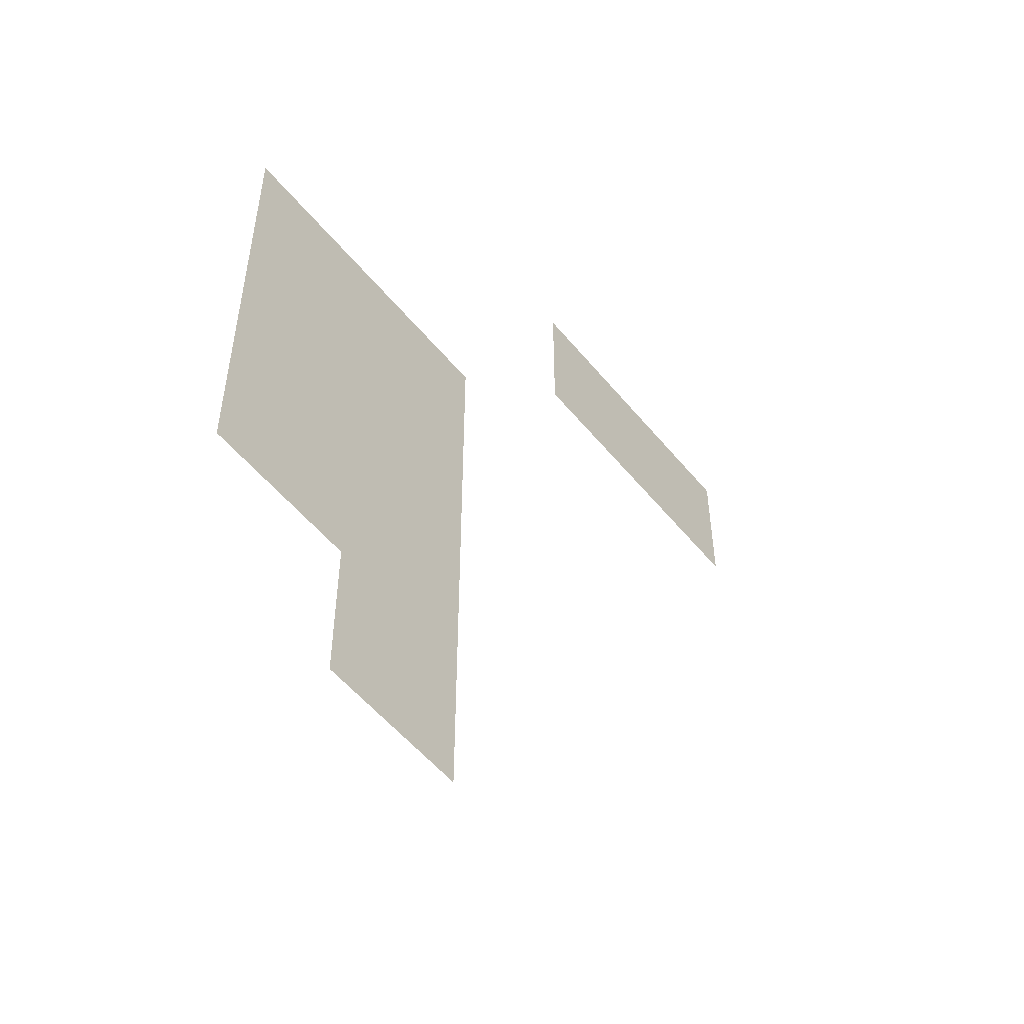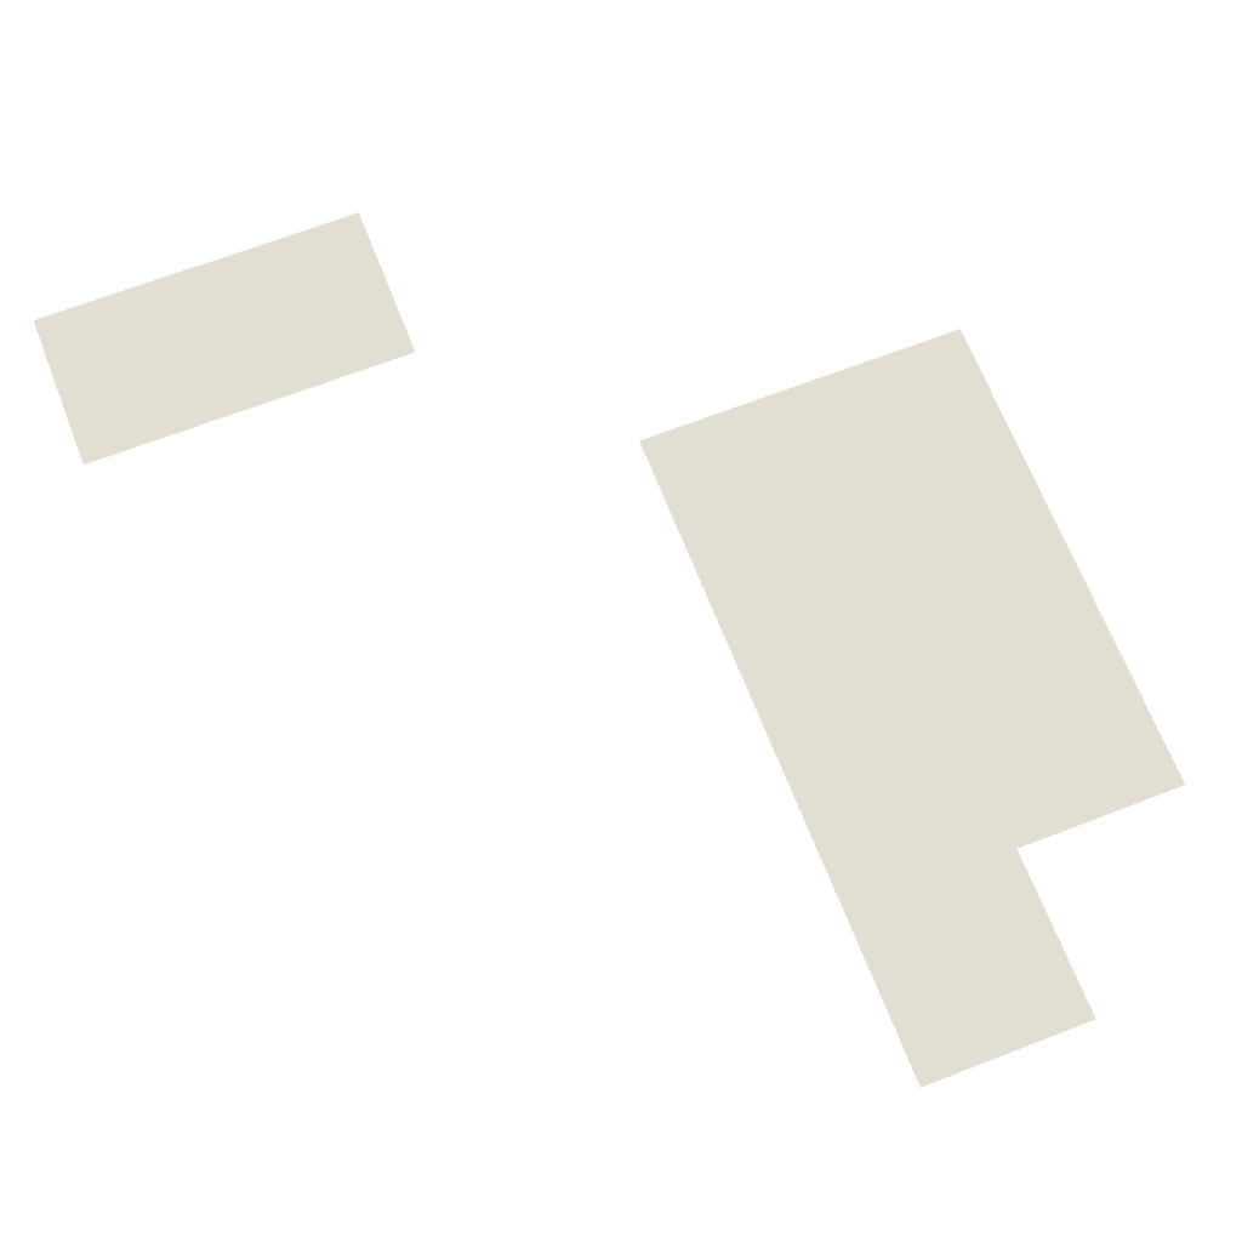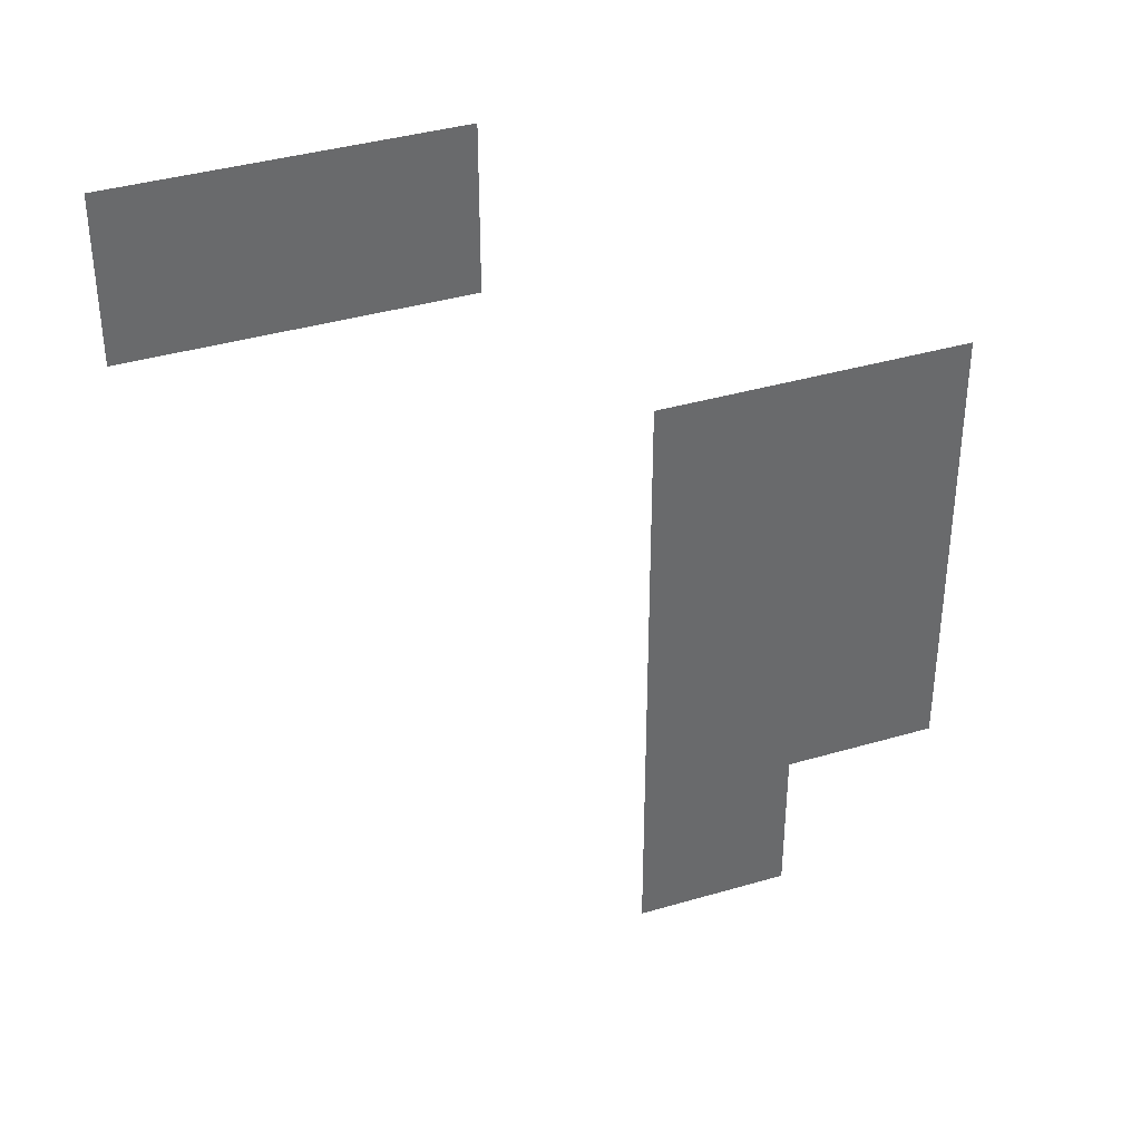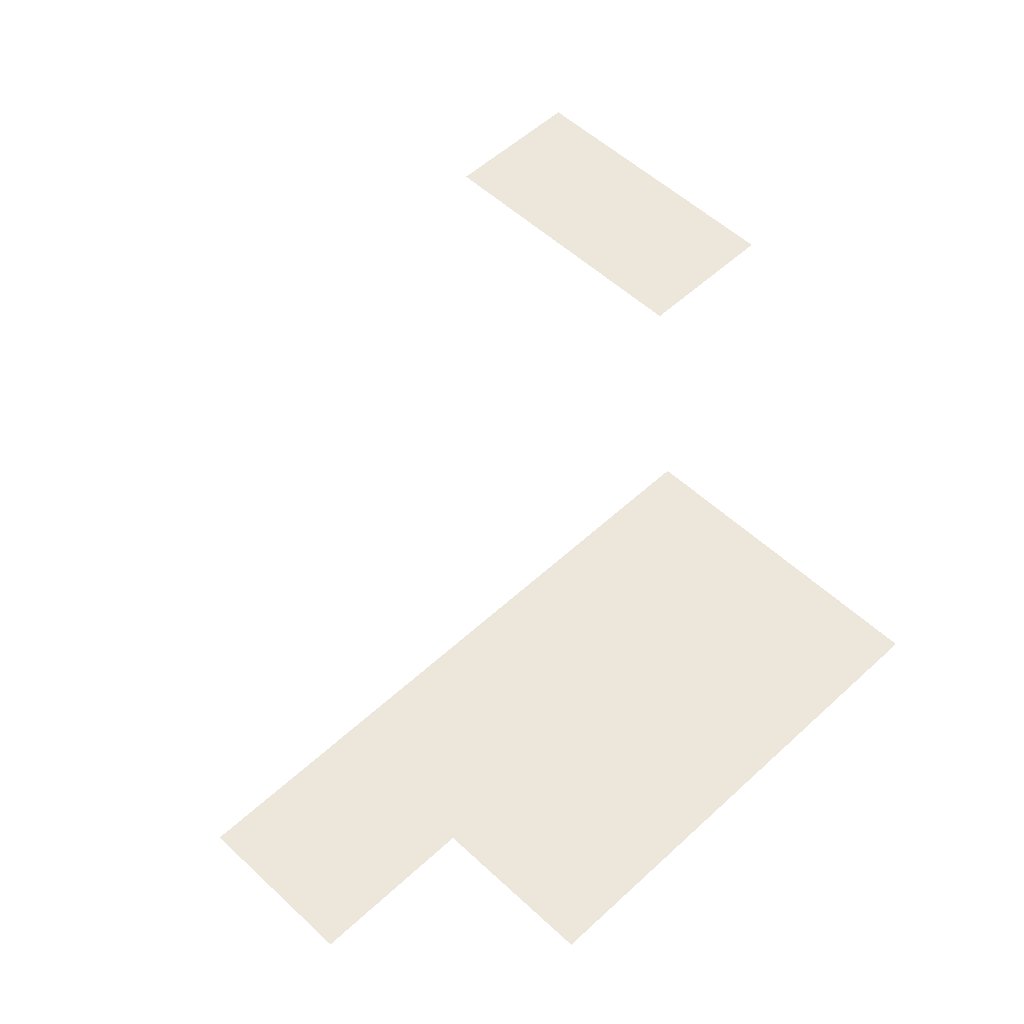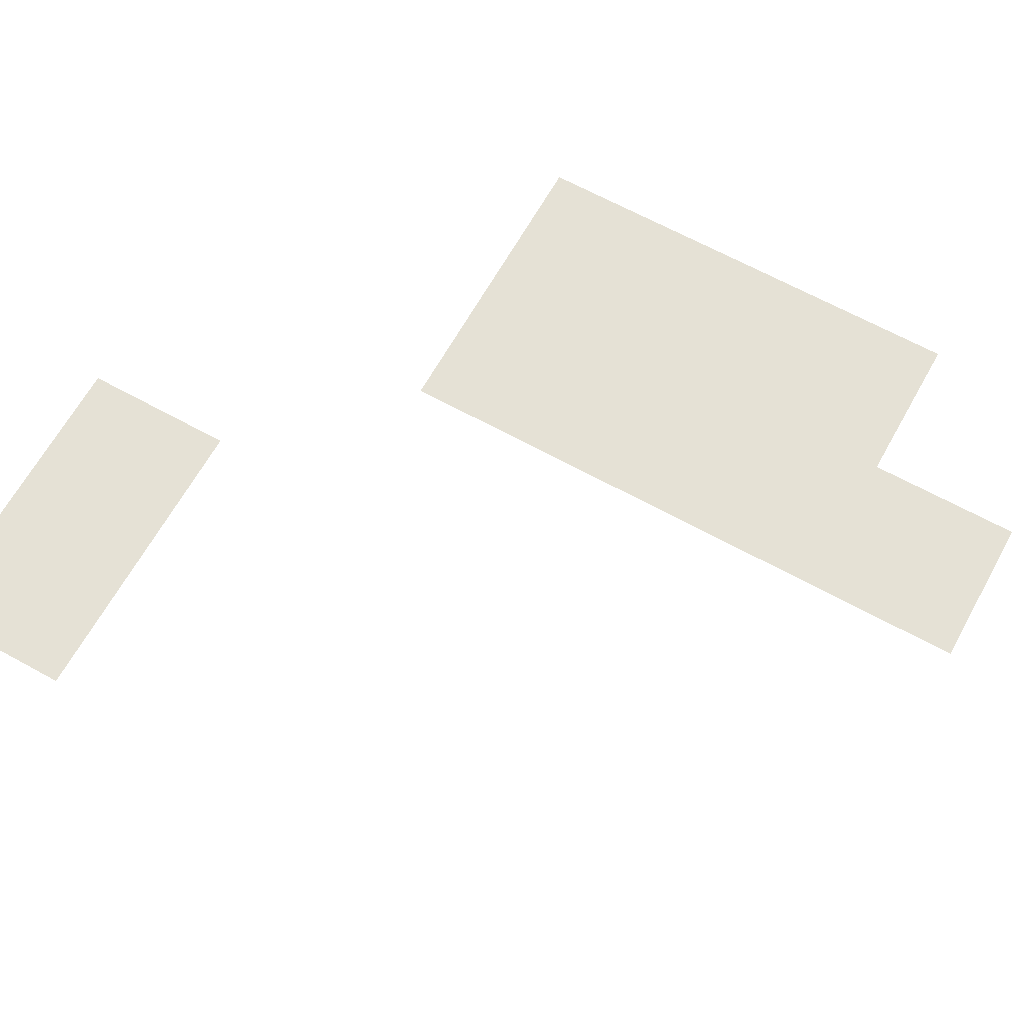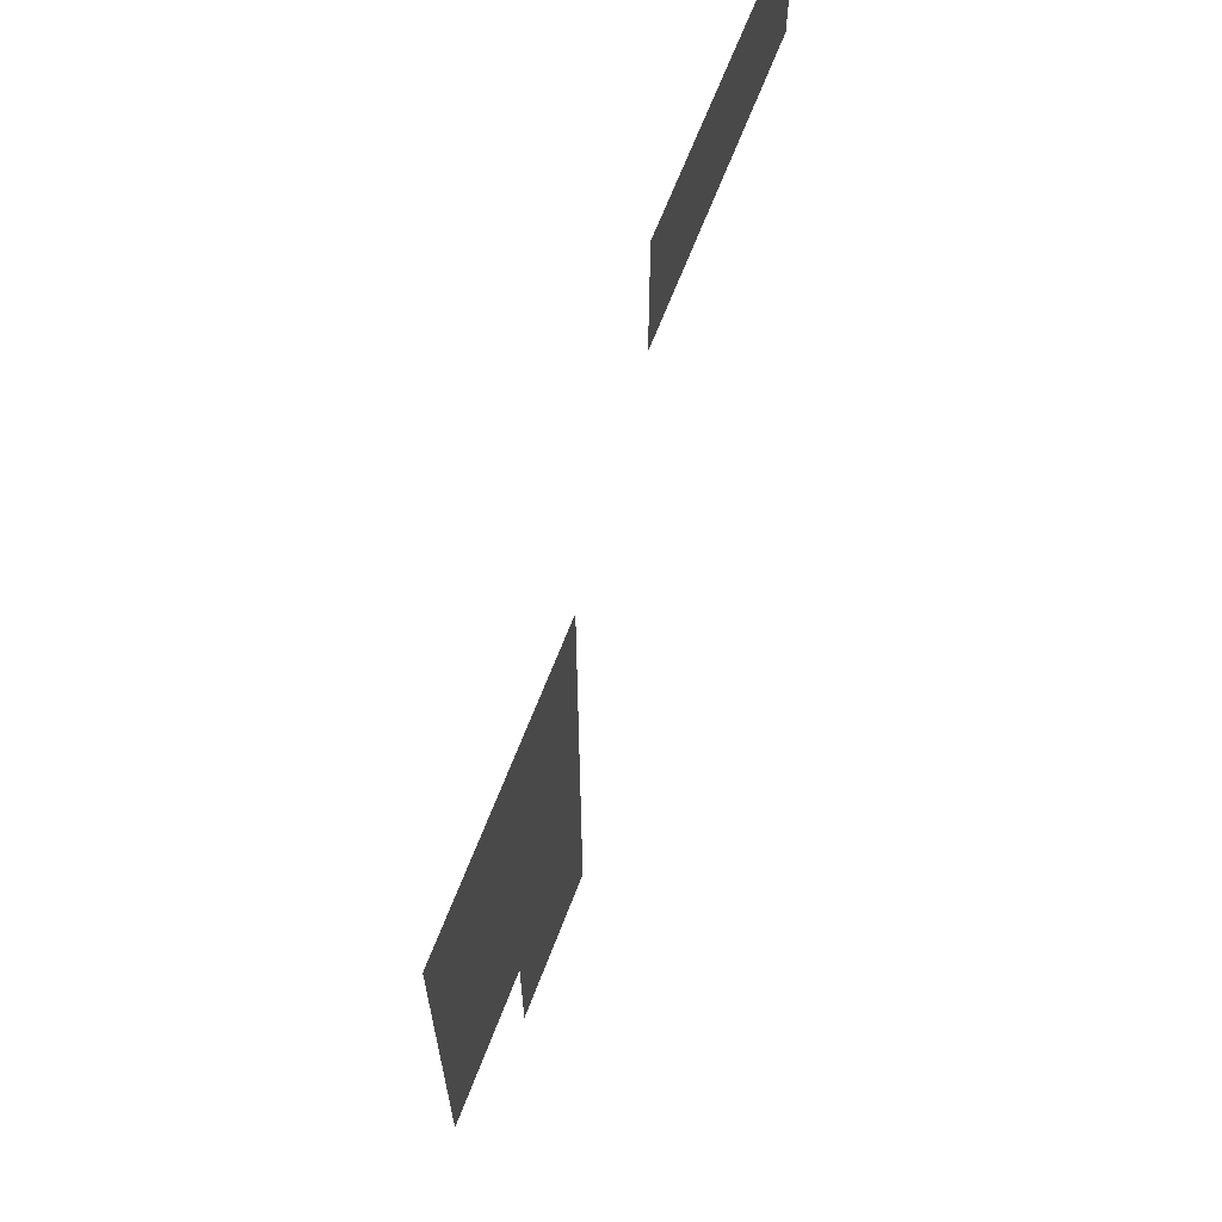
<metadata>
{"format":"obj","ext":"obj","renderer":"f3d","projection":"perspective","resolution":1024,"background":"white","views":[{"elev":-54.2,"azim":128.5,"up":"+Y"},{"elev":67.4,"azim":-21.2,"up":"+Z"},{"elev":38.2,"azim":-20.5,"up":"+Y"},{"elev":53.0,"azim":45.1,"up":"+Z"},{"elev":65.0,"azim":-60.9,"up":"+Z"},{"elev":65.6,"azim":110.9,"up":"+Y"}]}
</metadata>
<code>
v -12 -14 0
v -13 -14 0
v -13 -13 0
v -12 -13 0
v -13 -14 0
v -14 -14 0
v -14 -13 0
v -13 -13 0
v -9 -16 0
v -10 -16 0
v -10 -15 0
v -9 -15 0
v -10 -16 0
v -11 -16 0
v -11 -15 0
v -10 -15 0
v -9 -17 0
v -10 -17 0
v -10 -16 0
v -9 -16 0
v -10 -17 0
v -11 -17 0
v -11 -16 0
v -10 -16 0
v -9 -18 0
v -10 -18 0
v -10 -17 0
v -9 -17 0
v -10 -18 0
v -11 -18 0
v -11 -17 0
v -10 -17 0
v -10 -19 0
v -11 -19 0
v -11 -18 0
v -10 -18 0
g zona2_mesh_0006
f 1 2 3 4
f 5 6 7 8
f 9 10 11 12
f 13 14 15 16
f 17 18 19 20
f 21 22 23 24
f 25 26 27 28
f 29 30 31 32
f 33 34 35 36

</code>
